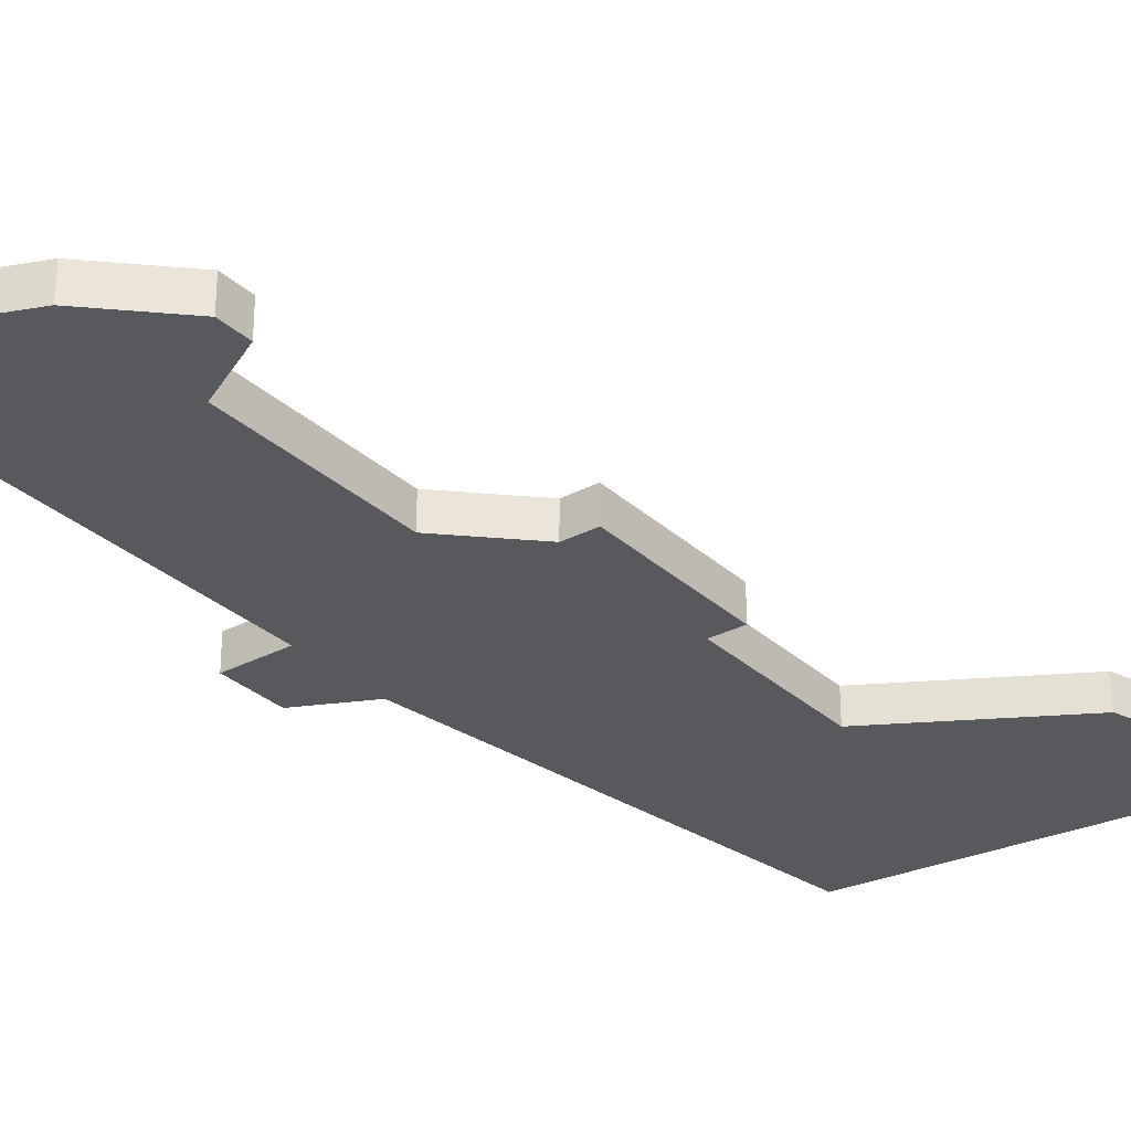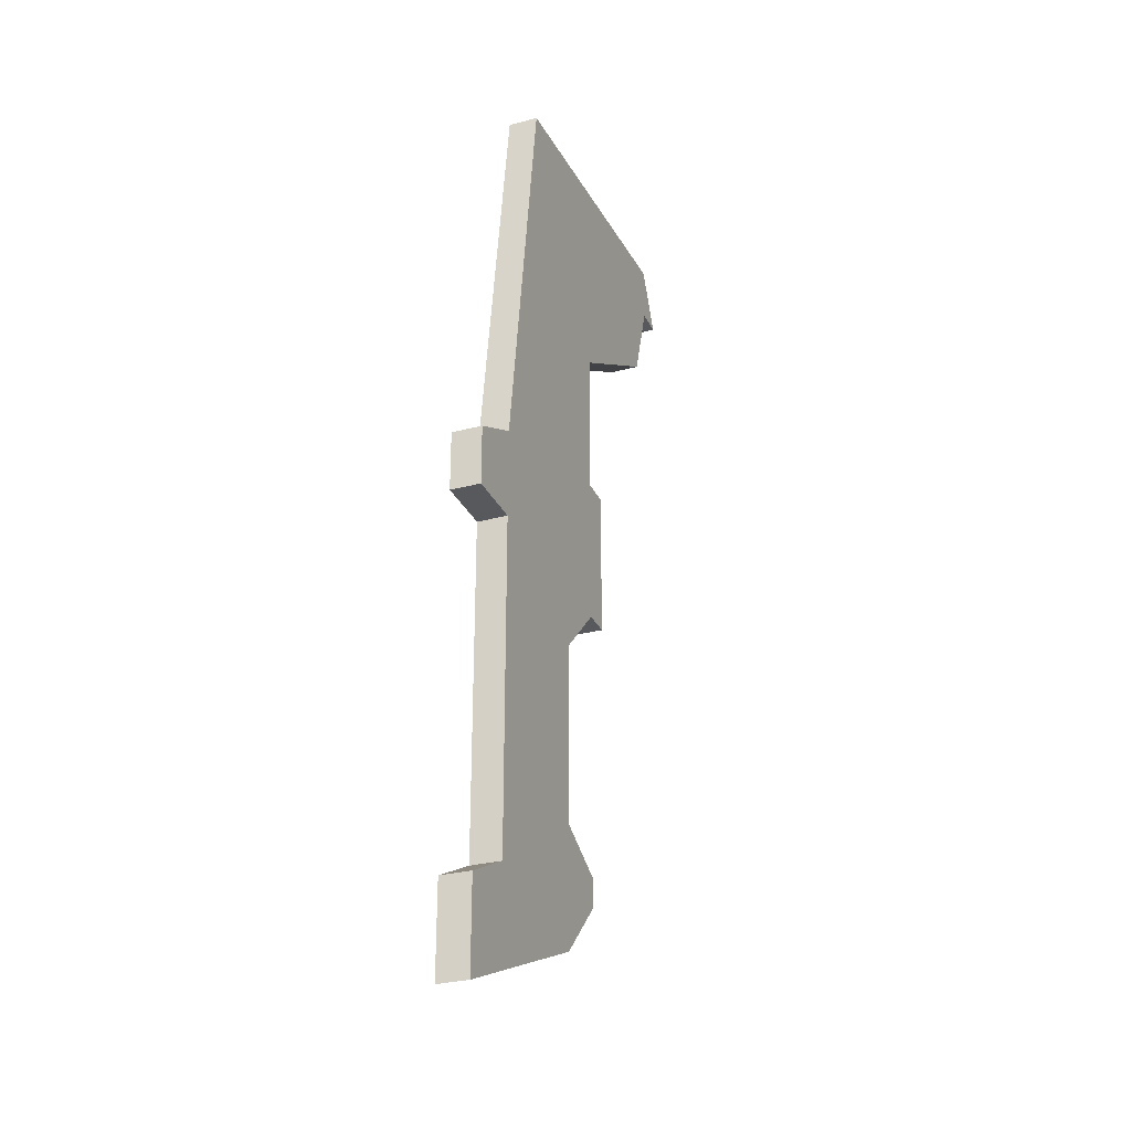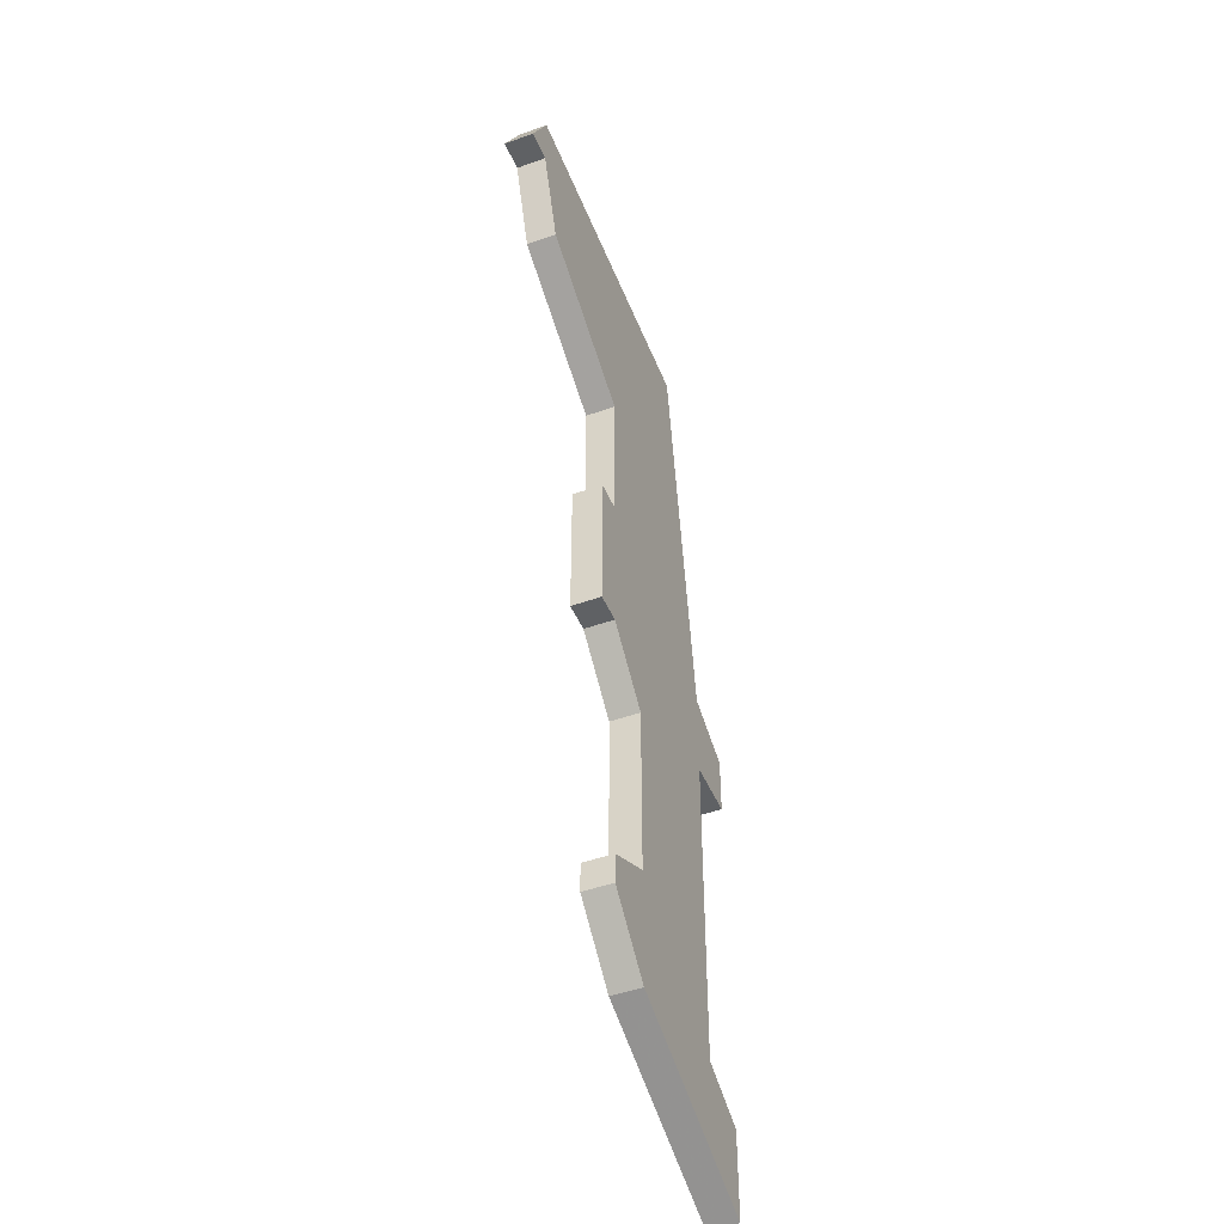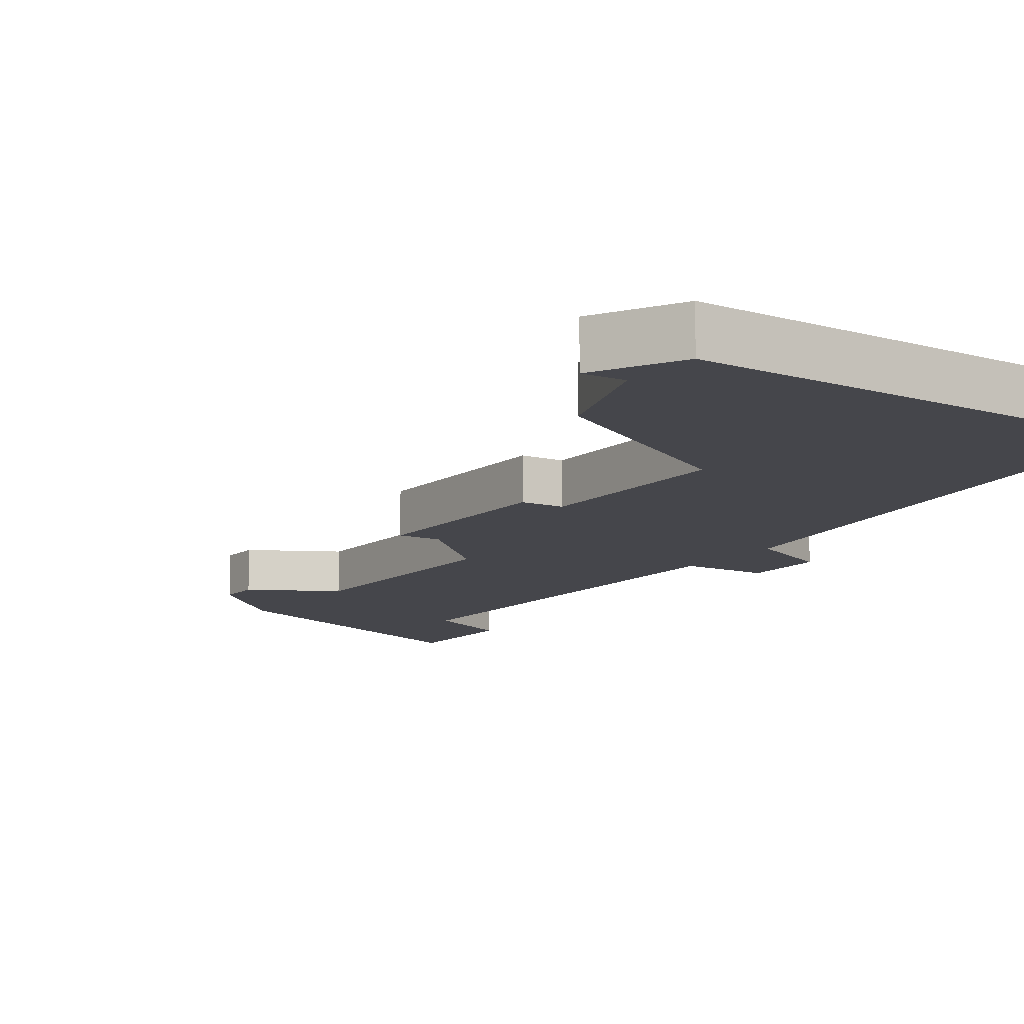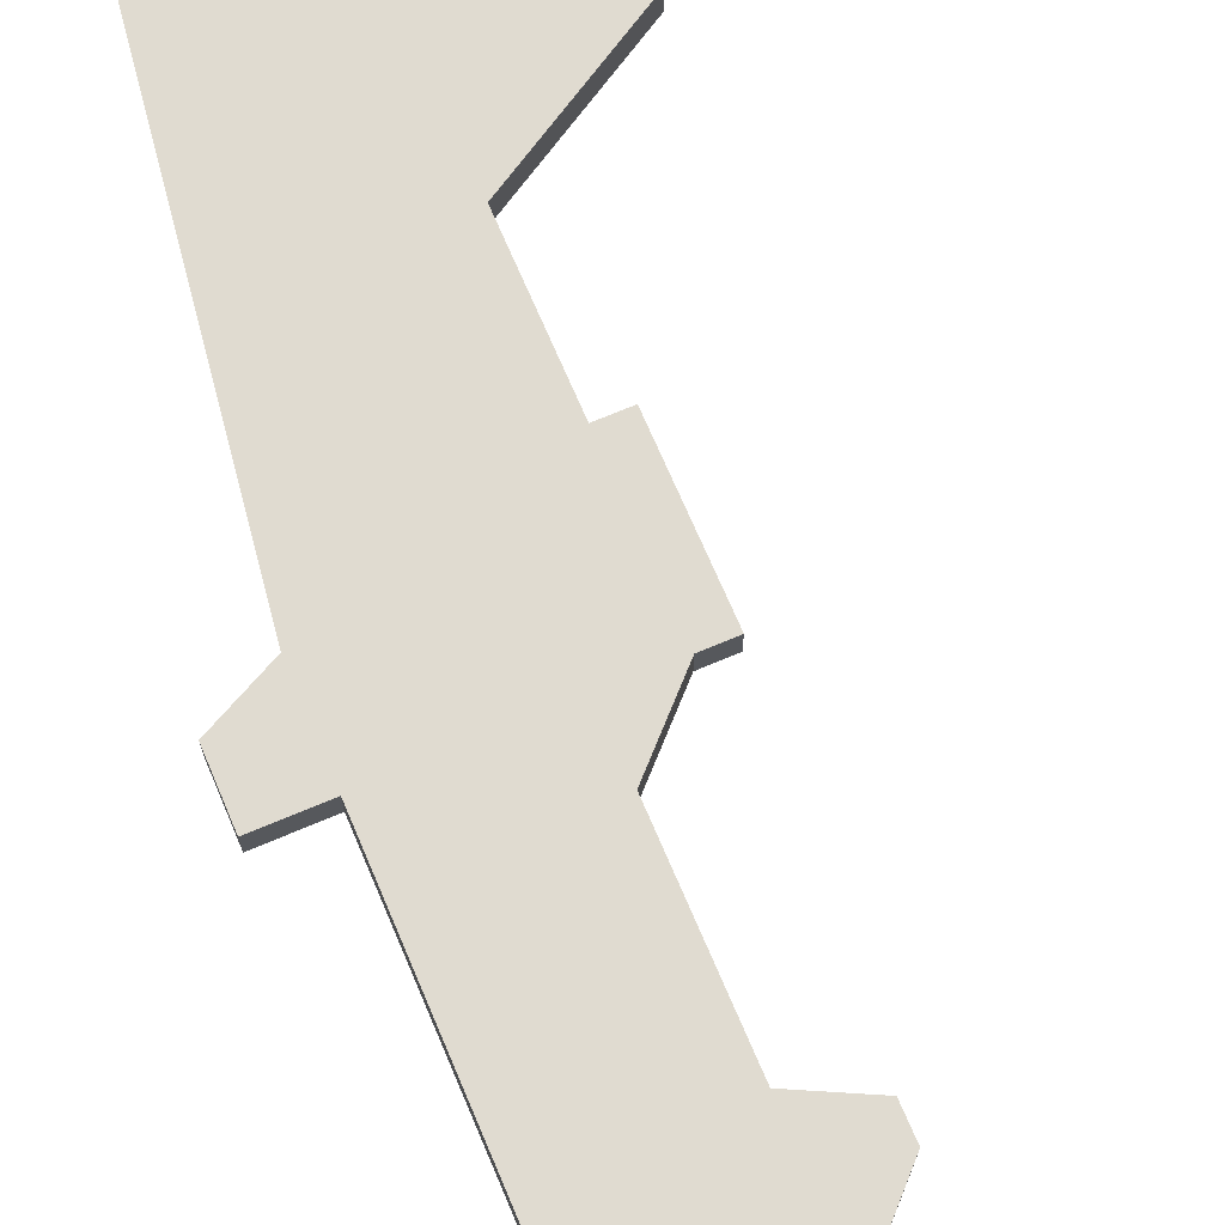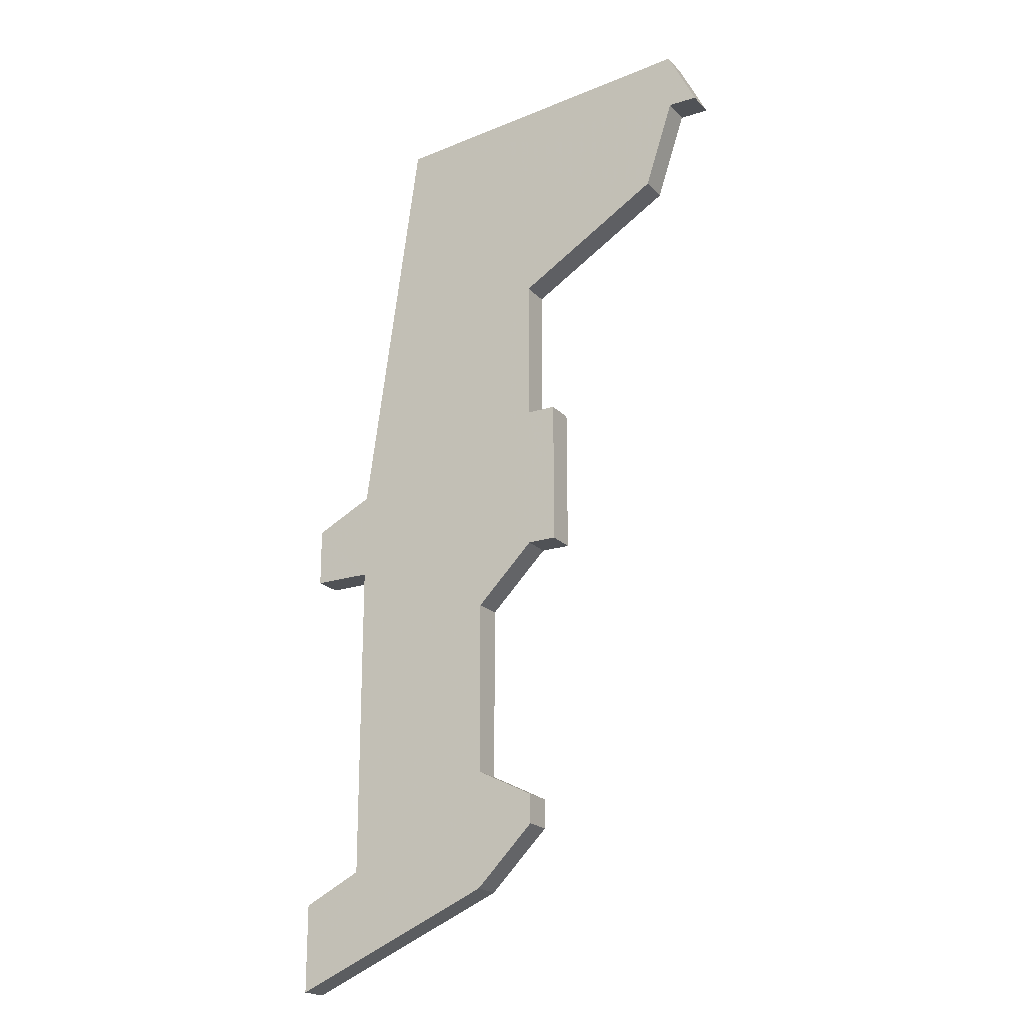
<metadata>
{"format":"obj","ext":"obj","renderer":"f3d","projection":"perspective","resolution":1024,"background":"white","views":[{"elev":-29.8,"azim":37.5,"up":"+Z"},{"elev":-29.1,"azim":-68.5,"up":"+Y"},{"elev":-46.5,"azim":112.2,"up":"+Y"},{"elev":-10.0,"azim":147.1,"up":"+Z"},{"elev":70.0,"azim":-23.0,"up":"+Z"},{"elev":-20.7,"azim":30.0,"up":"+Y"}]}
</metadata>
<code>
v 4698 -1104 0
v 4698 -1104 1
v 4688 -1100 0
v 4688 -1100 1
v 4686 -1117 0
v 4686 -1117 1
v 4686 -1128 0
v 4686 -1128 1
v 4686 -1114 0
v 4686 -1114 1
v 4694 -1117 0
v 4694 -1117 1
v 4694 -1112 0
v 4694 -1112 1
v 4693 -1107 0
v 4693 -1107 1
v 4693 -1117 0
v 4693 -1117 1
v 4693 -1126 0
v 4693 -1126 1
v 4693 -1127 0
v 4693 -1127 1
v 4693 -1112 0
v 4693 -1112 1
v 4684 -1115 0
v 4684 -1115 1
v 4684 -1132 0
v 4684 -1132 1
v 4684 -1117 0
v 4684 -1117 1
v 4684 -1129 0
v 4684 -1129 1
v 4700 -1101 0
v 4700 -1101 1
v 4691 -1125 0
v 4691 -1125 1
v 4691 -1119 0
v 4691 -1119 1
v 4691 -1129 0
v 4691 -1129 1
v 4699 -1099 0
v 4699 -1099 1
v 4699 -1101 0
v 4699 -1101 1
f 7 27 31
f 35 39 7
f 27 7 39
f 21 39 35
f 35 7 5
f 25 5 29
f 9 5 25
f 15 9 3
f 5 9 37
f 37 9 17
f 5 37 35
f 35 19 21
f 23 11 17
f 13 11 23
f 9 23 17
f 3 43 1
f 41 33 43
f 43 3 41
f 1 15 3
f 9 15 23
f 32 28 8
f 8 40 36
f 40 8 28
f 36 40 22
f 6 8 36
f 30 6 26
f 26 6 10
f 4 10 16
f 38 10 6
f 18 10 38
f 36 38 6
f 22 20 36
f 18 12 24
f 24 12 14
f 18 24 10
f 2 44 4
f 44 34 42
f 42 4 44
f 4 16 2
f 24 16 10
f 42 34 41
f 41 34 33
f 4 42 3
f 3 42 41
f 10 4 9
f 9 4 3
f 26 10 25
f 25 10 9
f 30 26 29
f 29 26 25
f 6 30 5
f 5 30 29
f 8 6 7
f 7 6 5
f 32 8 31
f 31 8 7
f 28 32 27
f 27 32 31
f 40 28 39
f 39 28 27
f 22 40 21
f 21 40 39
f 20 22 19
f 19 22 21
f 36 20 35
f 35 20 19
f 38 36 37
f 37 36 35
f 18 38 17
f 17 38 37
f 12 18 11
f 11 18 17
f 14 12 13
f 13 12 11
f 24 14 23
f 23 14 13
f 16 24 15
f 15 24 23
f 2 16 1
f 1 16 15
f 34 44 33
f 33 44 43
f 44 2 43
f 43 2 1

</code>
